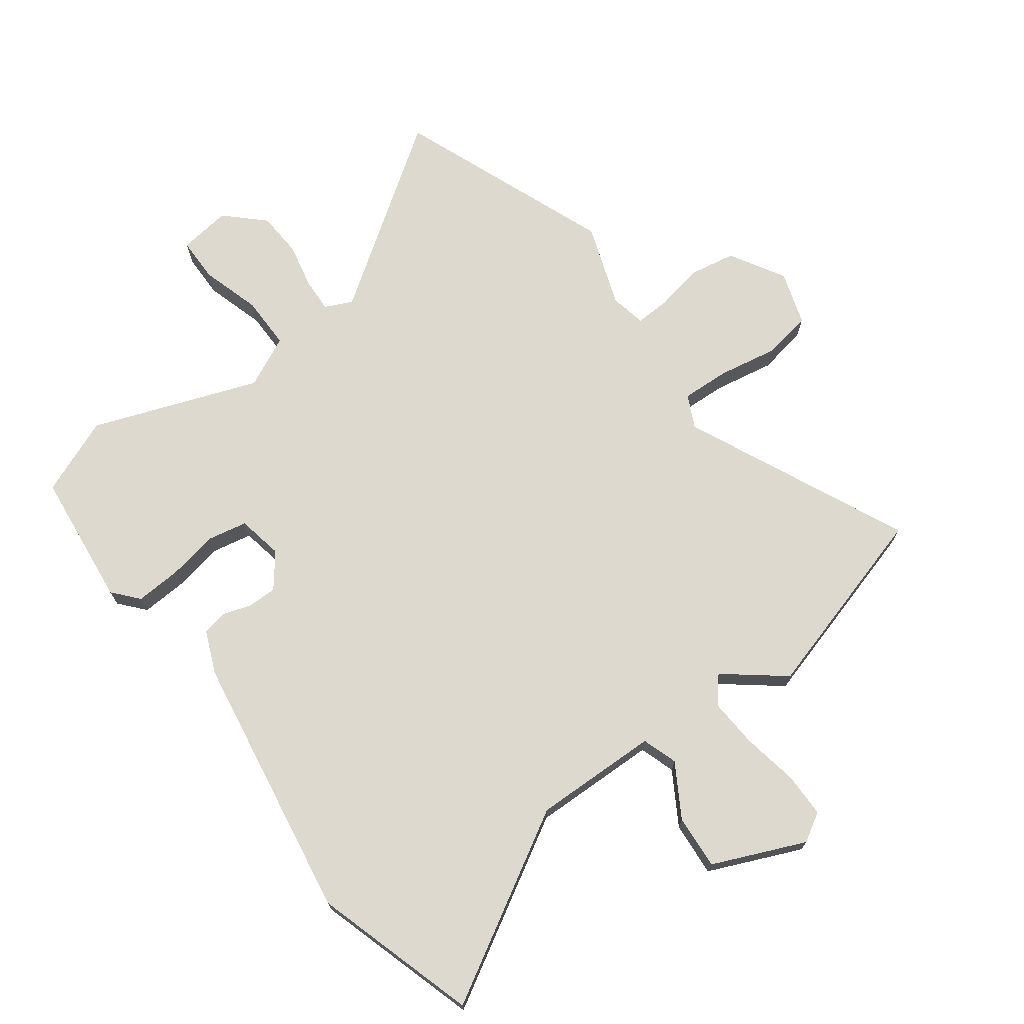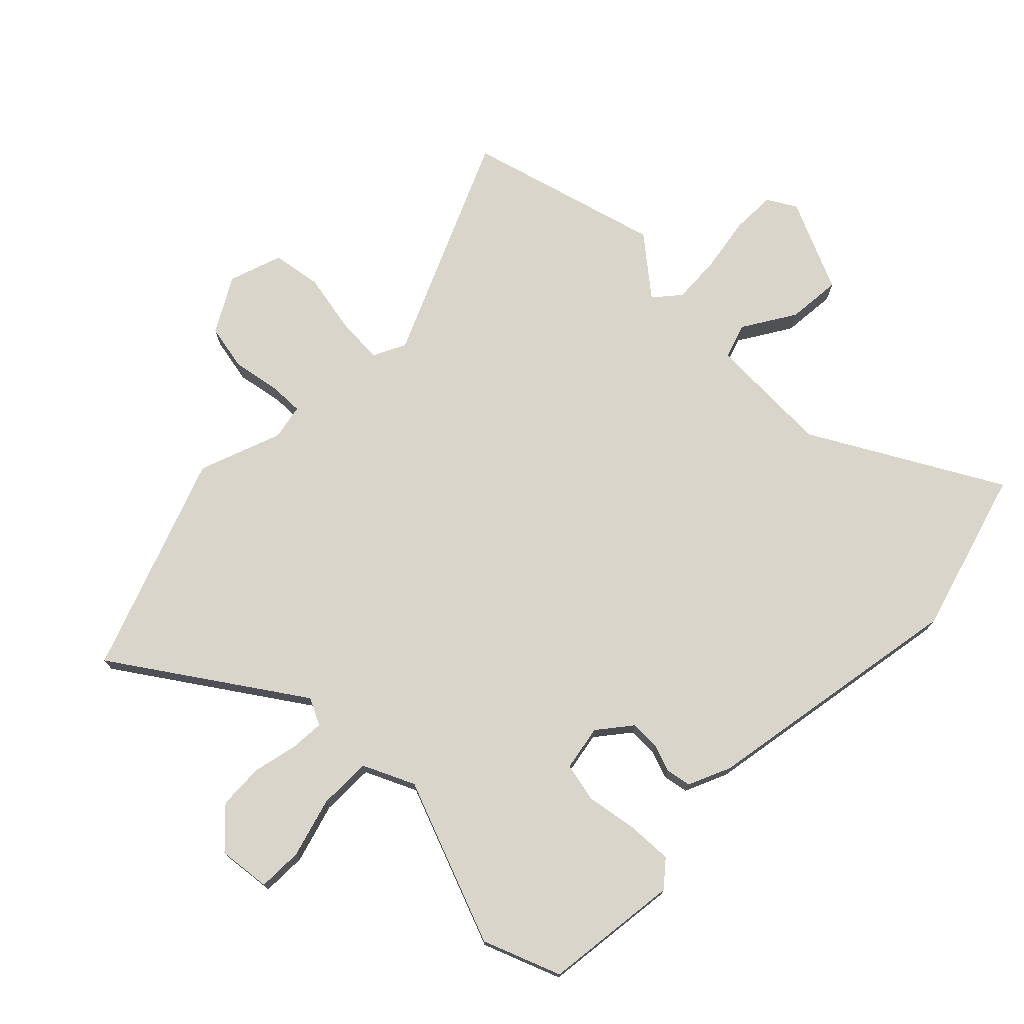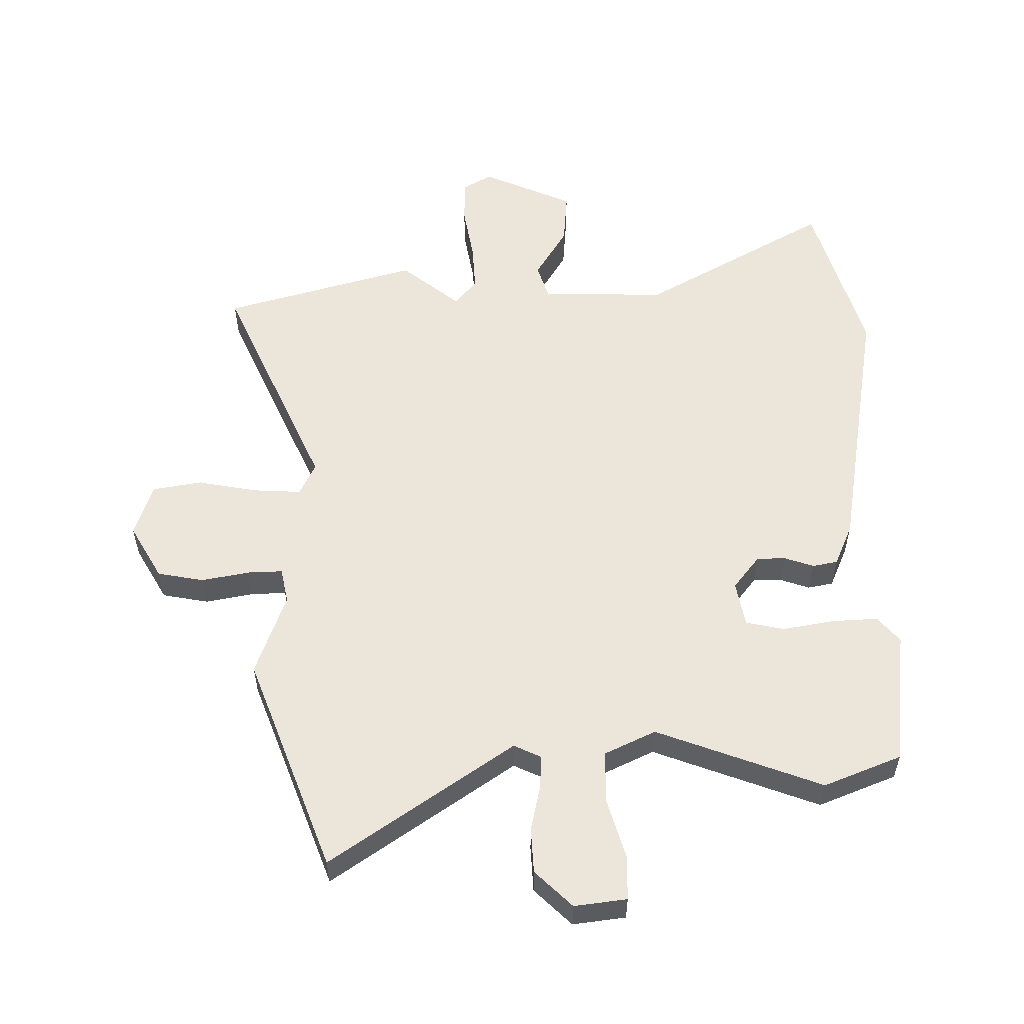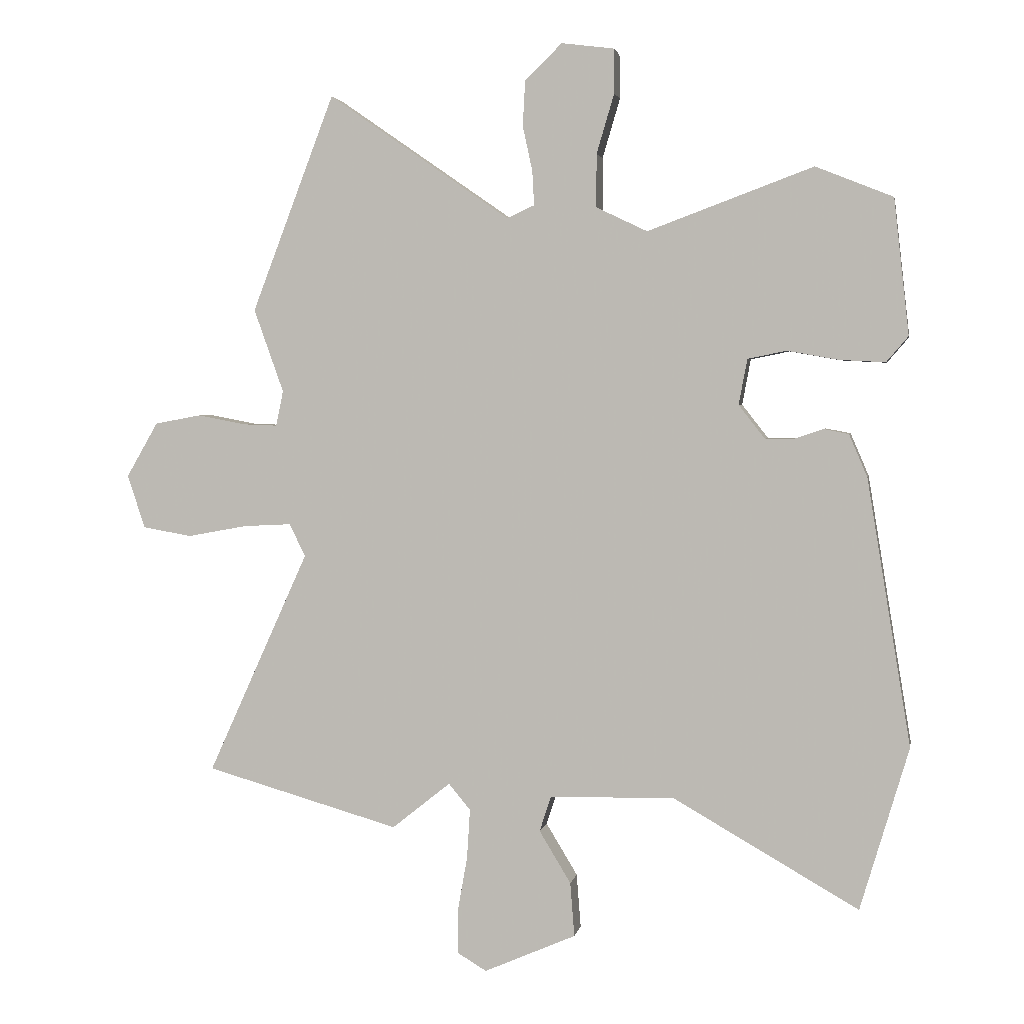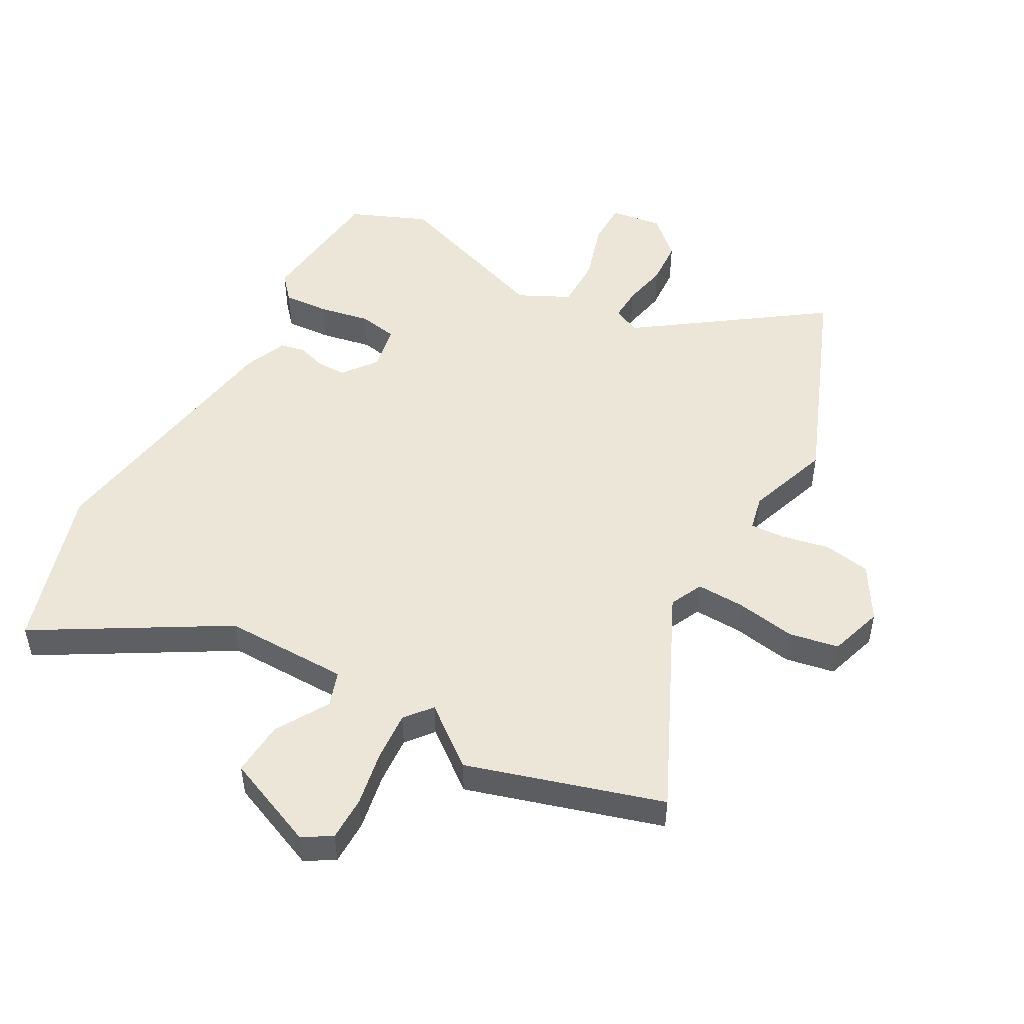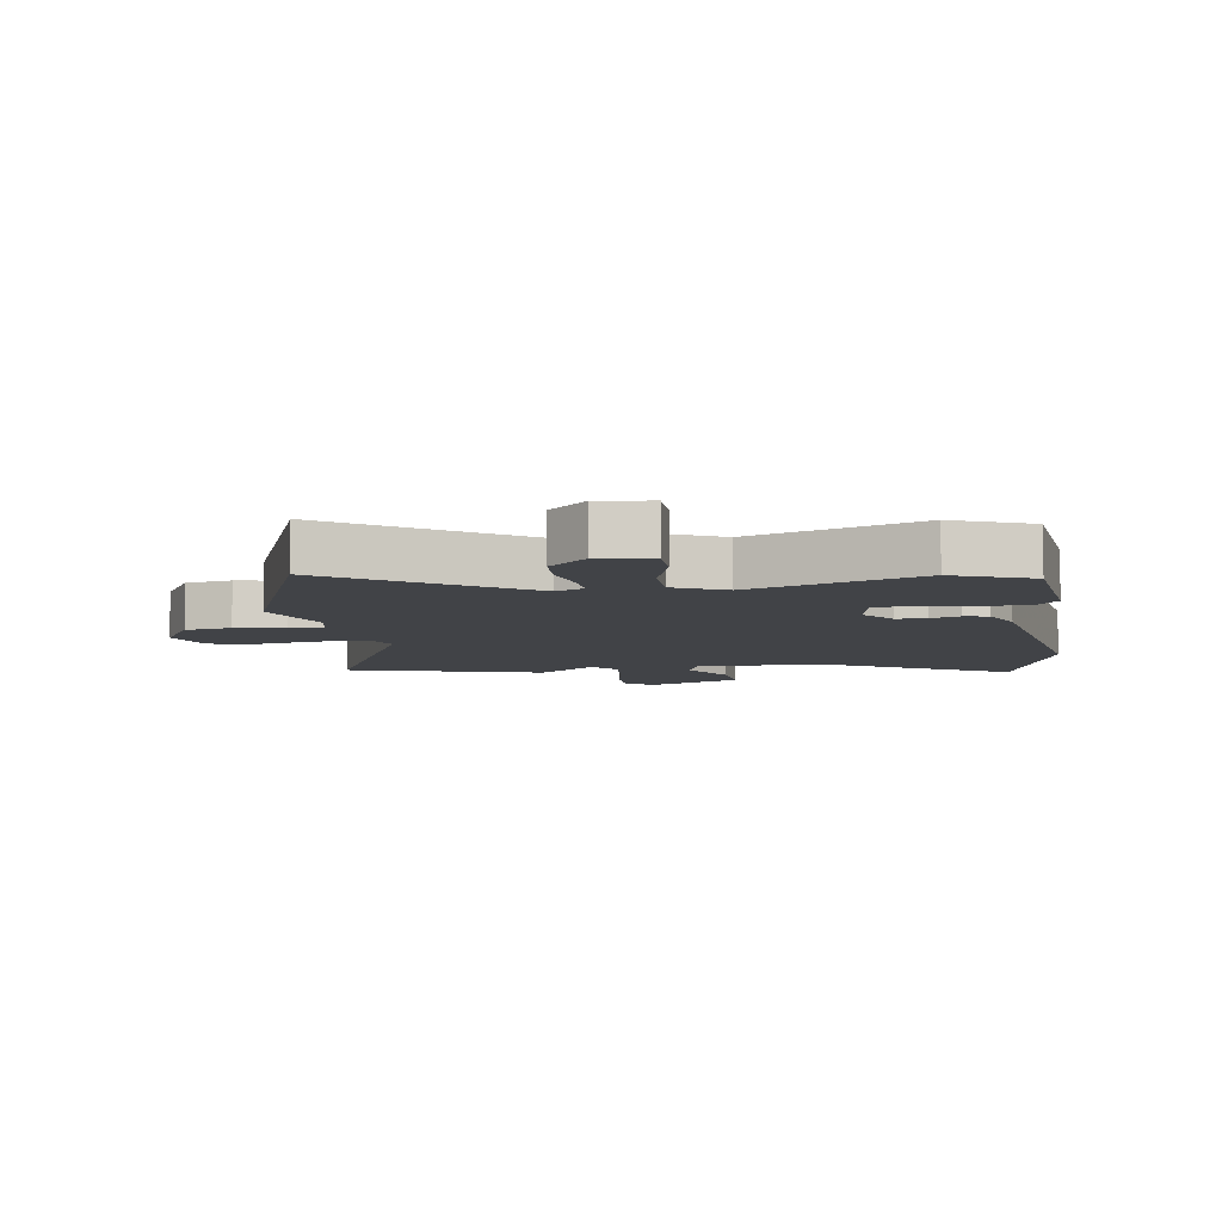
<metadata>
{"format":"obj","ext":"obj","renderer":"f3d","projection":"perspective","resolution":1024,"background":"white","views":[{"elev":71.4,"azim":143.2,"up":"+Y"},{"elev":74.2,"azim":45.2,"up":"+Y"},{"elev":55.7,"azim":-0.5,"up":"+Y"},{"elev":3.0,"azim":10.4,"up":"+Z"},{"elev":49.3,"azim":-151.8,"up":"+Y"},{"elev":-7.2,"azim":8.6,"up":"+Y"}]}
</metadata>
<code>
v 0.373 0.07 0.551
v 0.5 0.07 0.5
v 0.525 0.07 0.277
v 0.489 0.07 0.235
v 0.414 0.07 0.239
v 0.33 0.07 0.254
v 0.266 0.07 0.241
v 0.252 0.07 0.166
v 0.295 0.07 0.111
v 0.343 0.07 0.111
v 0.39 0.07 0.127
v 0.431 0.07 0.119
v 0.461 0.07 0.049
v 0.533 0.07 -0.39
v 0.453 0.07 -0.659
v 0.147 0.07 -0.484
v -0.058 0.07 -0.489
v -0.077 0.07 -0.547
v -0.025 0.07 -0.633
v -0.018 0.07 -0.722
v -0.169 0.07 -0.788
v -0.216 0.07 -0.76
v -0.217 0.07 -0.687
v -0.201 0.07 -0.596
v -0.196 0.07 -0.515
v -0.232 0.07 -0.472
v -0.328 0.07 -0.549
v -0.647 0.07 -0.458
v -0.481 0.07 -0.091
v -0.507 0.07 -0.037
v -0.586 0.07 -0.041
v -0.684 0.07 -0.059
v -0.765 0.07 -0.045
v -0.794 0.07 0.043
v -0.742 0.07 0.133
v -0.666 0.07 0.147
v -0.587 0.07 0.132
v -0.53 0.07 0.13
v -0.518 0.07 0.188
v -0.567 0.07 0.325
v -0.431 0.07 0.681
v -0.132 0.07 0.474
v -0.087 0.07 0.495
v -0.09 0.07 0.551
v -0.106 0.07 0.625
v -0.102 0.07 0.7
v -0.041 0.07 0.759
v 0.045 0.07 0.748
v 0.046 0.07 0.675
v 0.017 0.07 0.577
v 0.017 0.07 0.49
v 0.101 0.07 0.45
v 0.373 0 0.551
v 0.5 0 0.5
v 0.525 0 0.277
v 0.489 0 0.235
v 0.414 0 0.239
v 0.33 0 0.254
v 0.266 0 0.241
v 0.252 0 0.166
v 0.295 0 0.111
v 0.343 0 0.111
v 0.39 0 0.127
v 0.431 0 0.119
v 0.461 0 0.049
v 0.533 0 -0.39
v 0.453 0 -0.659
v 0.147 0 -0.484
v -0.058 0 -0.489
v -0.077 0 -0.547
v -0.025 0 -0.633
v -0.018 0 -0.722
v -0.169 0 -0.788
v -0.216 0 -0.76
v -0.217 0 -0.687
v -0.201 0 -0.596
v -0.196 0 -0.515
v -0.232 0 -0.472
v -0.328 0 -0.549
v -0.647 0 -0.458
v -0.481 0 -0.091
v -0.507 0 -0.037
v -0.586 0 -0.041
v -0.684 0 -0.059
v -0.765 0 -0.045
v -0.794 0 0.043
v -0.742 0 0.133
v -0.666 0 0.147
v -0.587 0 0.132
v -0.53 0 0.13
v -0.518 0 0.188
v -0.567 0 0.325
v -0.431 0 0.681
v -0.132 0 0.474
v -0.087 0 0.495
v -0.09 0 0.551
v -0.106 0 0.625
v -0.102 0 0.7
v -0.041 0 0.759
v 0.045 0 0.748
v 0.046 0 0.675
v 0.017 0 0.577
v 0.017 0 0.49
v 0.101 0 0.45
f 47 48 49 50
f 47 50 51
f 44 45 46 47
f 43 44 47 51
f 42 43 51 52
f 39 40 41 42
f 38 39 42 52
f 34 35 36 37
f 34 37 38
f 31 32 33 34
f 30 31 34 38
f 29 30 38 52
f 26 27 28 29
f 25 26 29 52
f 21 22 23 24
f 18 19 20 21
f 17 18 21 24
f 13 14 15 16
f 13 16 17
f 10 11 12 13
f 9 10 13 17
f 8 9 17 24
f 3 4 5 6
f 1 2 3 6
f 1 6 7
f 52 1 7
f 24 25 52
f 7 8 24 52
f 102 101 100 99
f 103 102 99
f 99 98 97 96
f 103 99 96 95
f 104 103 95 94
f 94 93 92 91
f 104 94 91 90
f 89 88 87 86
f 90 89 86
f 86 85 84 83
f 90 86 83 82
f 104 90 82 81
f 81 80 79 78
f 104 81 78 77
f 76 75 74 73
f 73 72 71 70
f 76 73 70 69
f 68 67 66 65
f 69 68 65
f 65 64 63 62
f 69 65 62 61
f 76 69 61 60
f 58 57 56 55
f 58 55 54 53
f 59 58 53
f 59 53 104
f 104 77 76
f 104 76 60 59
f 1 53 54 2
f 2 54 55 3
f 3 55 56 4
f 4 56 57 5
f 5 57 58 6
f 6 58 59 7
f 7 59 60 8
f 8 60 61 9
f 9 61 62 10
f 10 62 63 11
f 11 63 64 12
f 12 64 65 13
f 13 65 66 14
f 14 66 67 15
f 15 67 68 16
f 16 68 69 17
f 17 69 70 18
f 18 70 71 19
f 19 71 72 20
f 20 72 73 21
f 21 73 74 22
f 22 74 75 23
f 23 75 76 24
f 24 76 77 25
f 25 77 78 26
f 26 78 79 27
f 27 79 80 28
f 28 80 81 29
f 29 81 82 30
f 30 82 83 31
f 31 83 84 32
f 32 84 85 33
f 33 85 86 34
f 34 86 87 35
f 35 87 88 36
f 36 88 89 37
f 37 89 90 38
f 38 90 91 39
f 39 91 92 40
f 40 92 93 41
f 41 93 94 42
f 42 94 95 43
f 43 95 96 44
f 44 96 97 45
f 45 97 98 46
f 46 98 99 47
f 47 99 100 48
f 48 100 101 49
f 49 101 102 50
f 50 102 103 51
f 51 103 104 52
f 52 104 53 1

</code>
